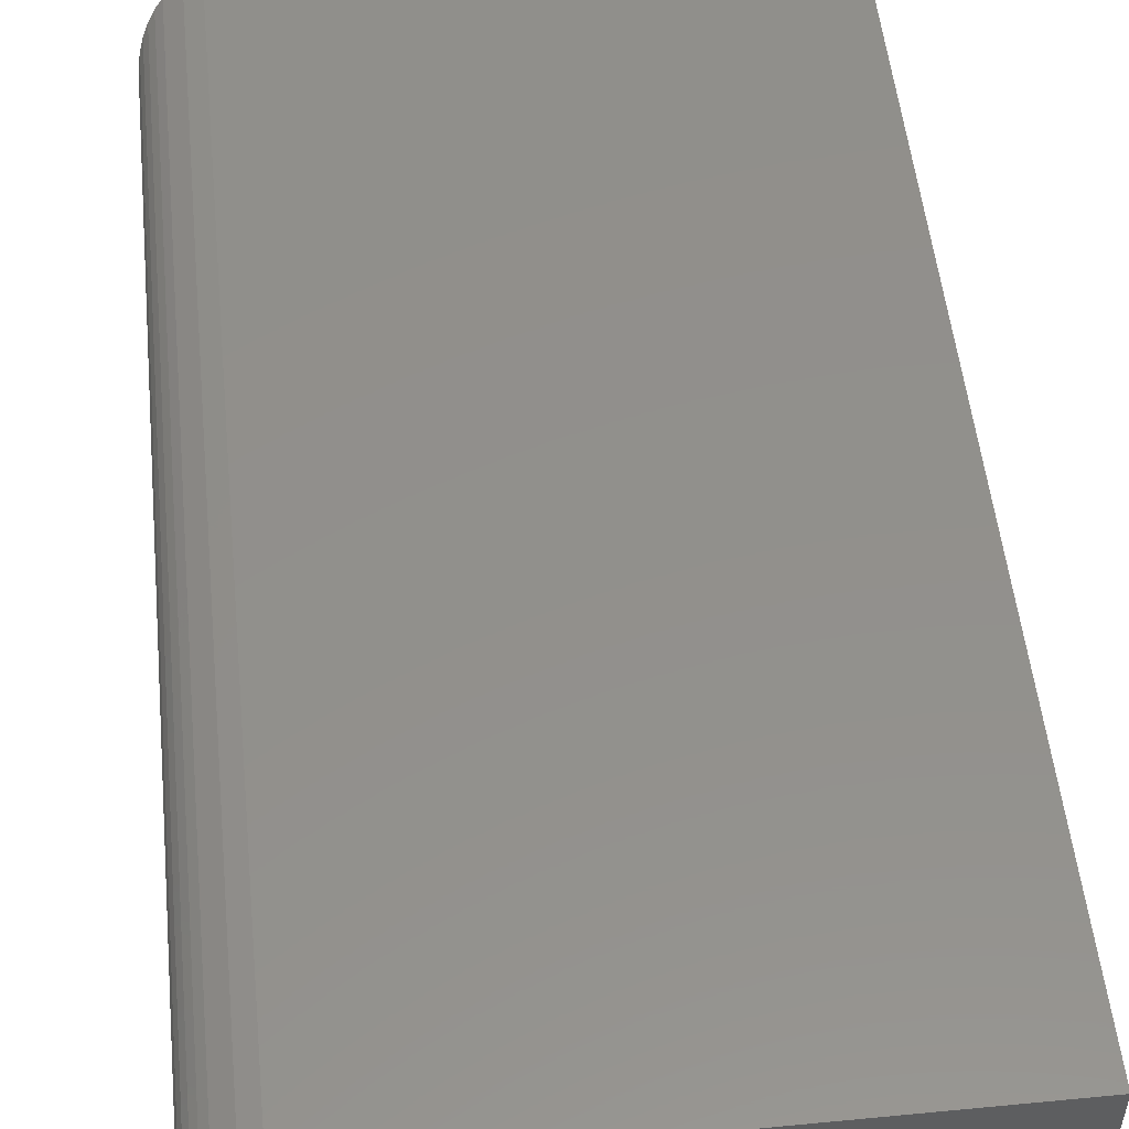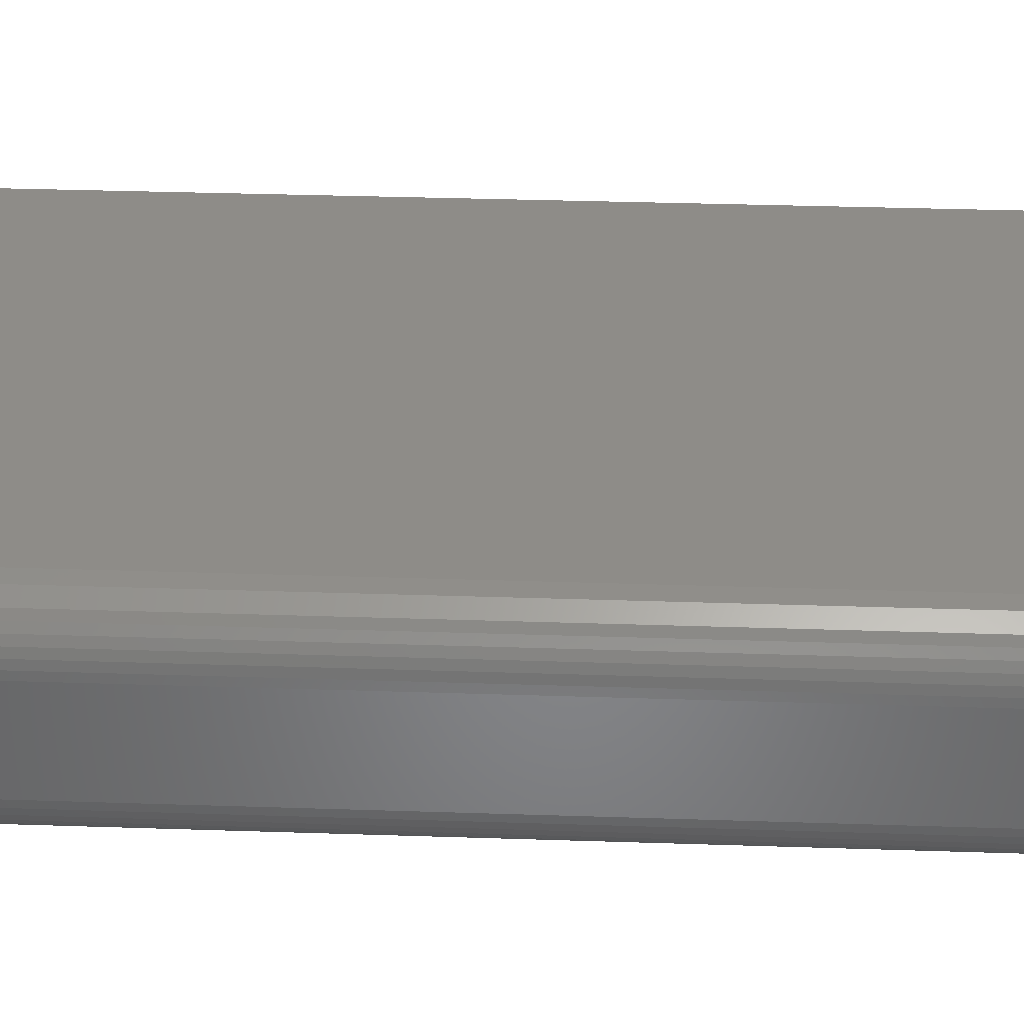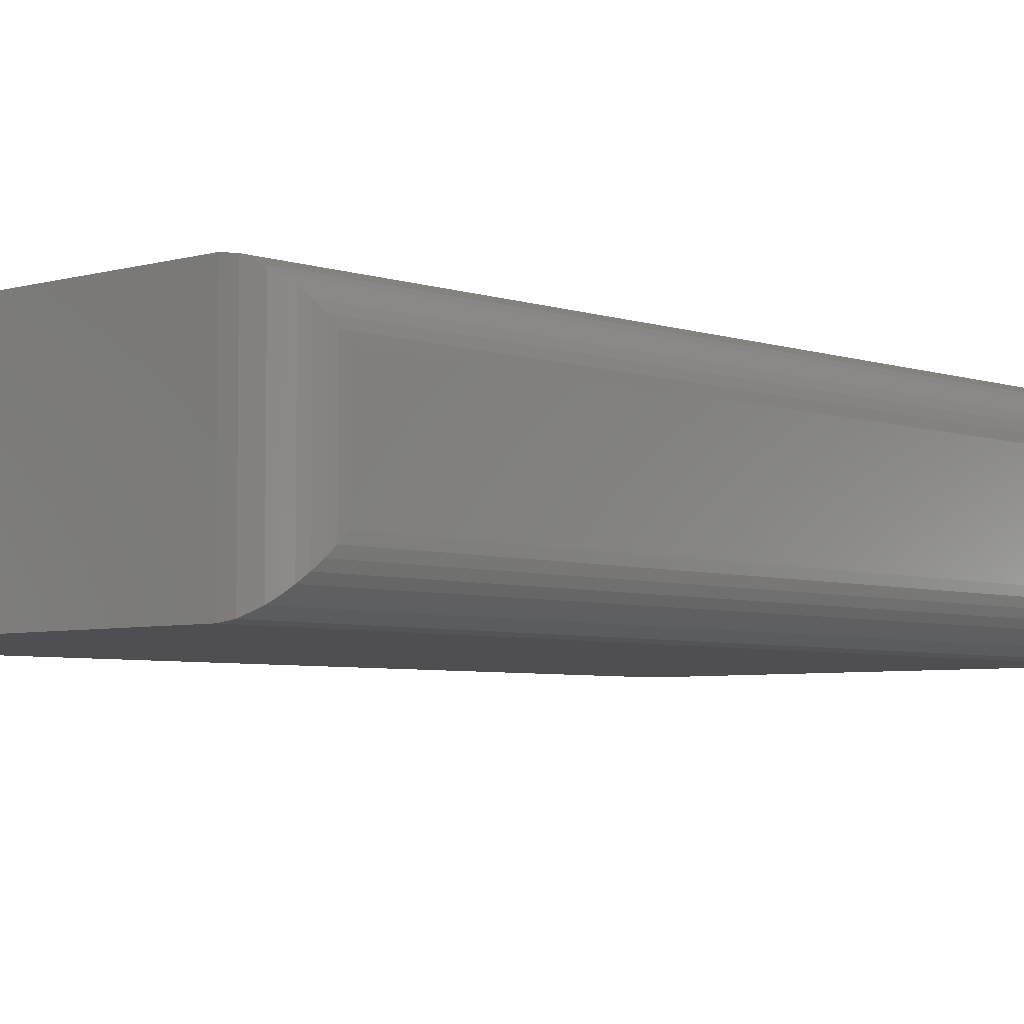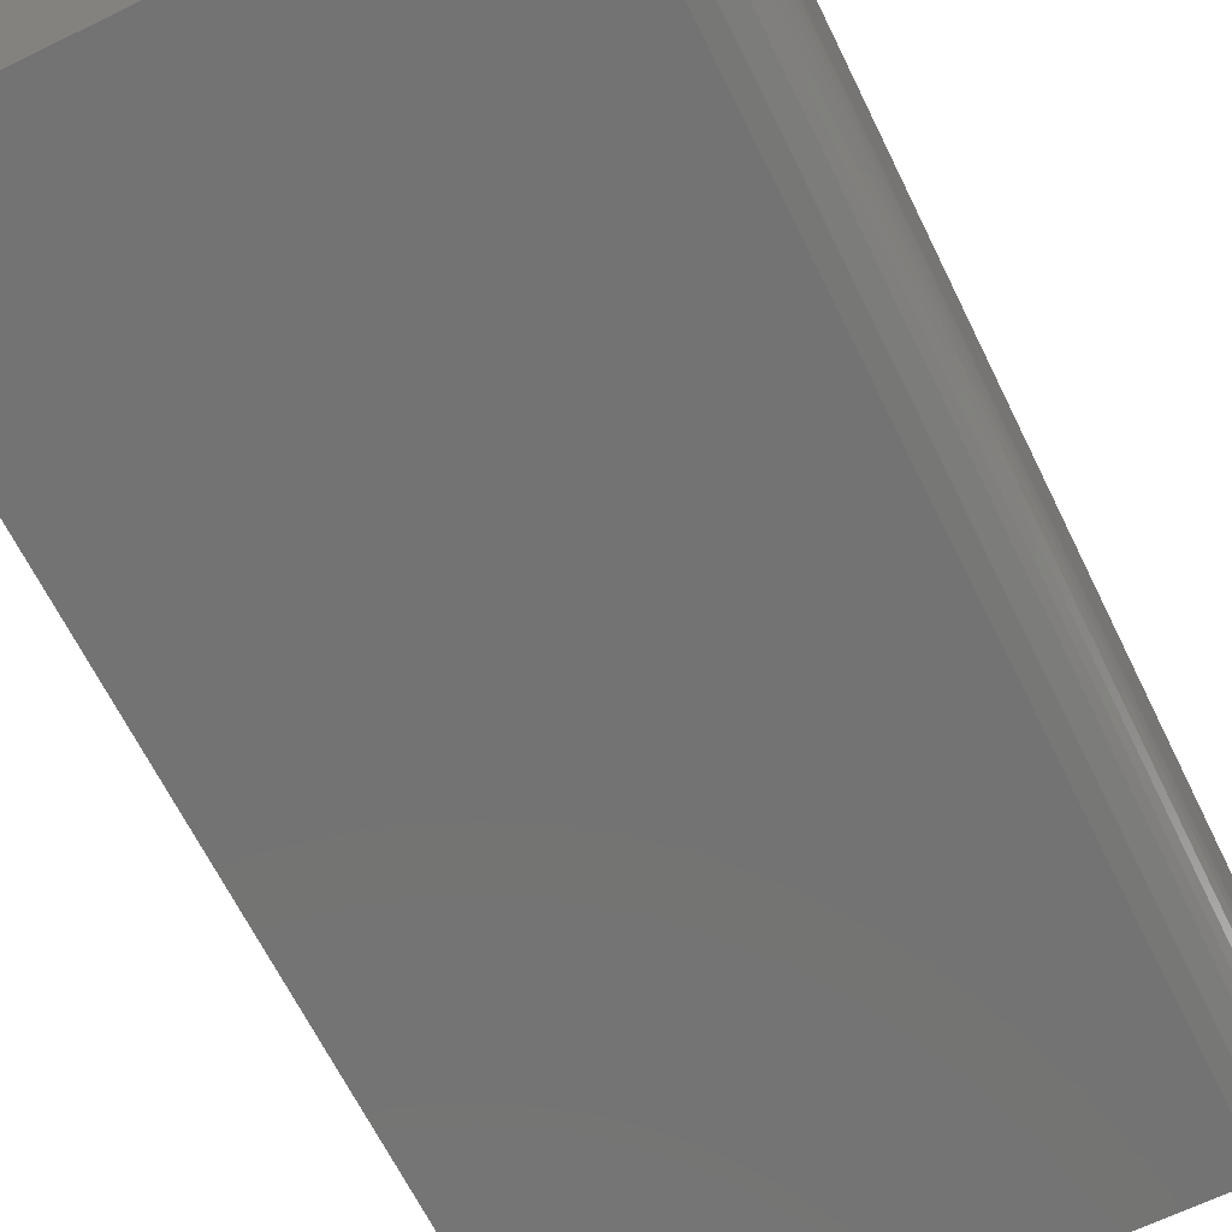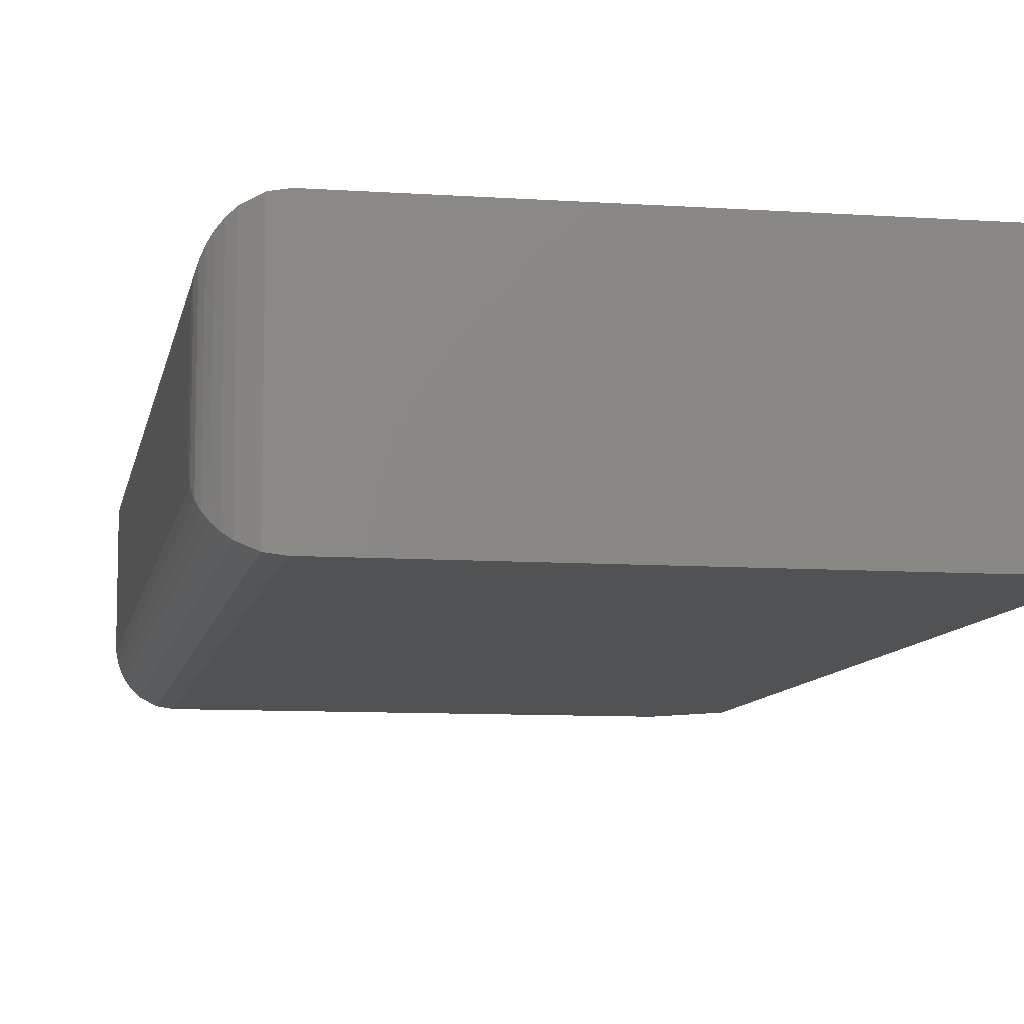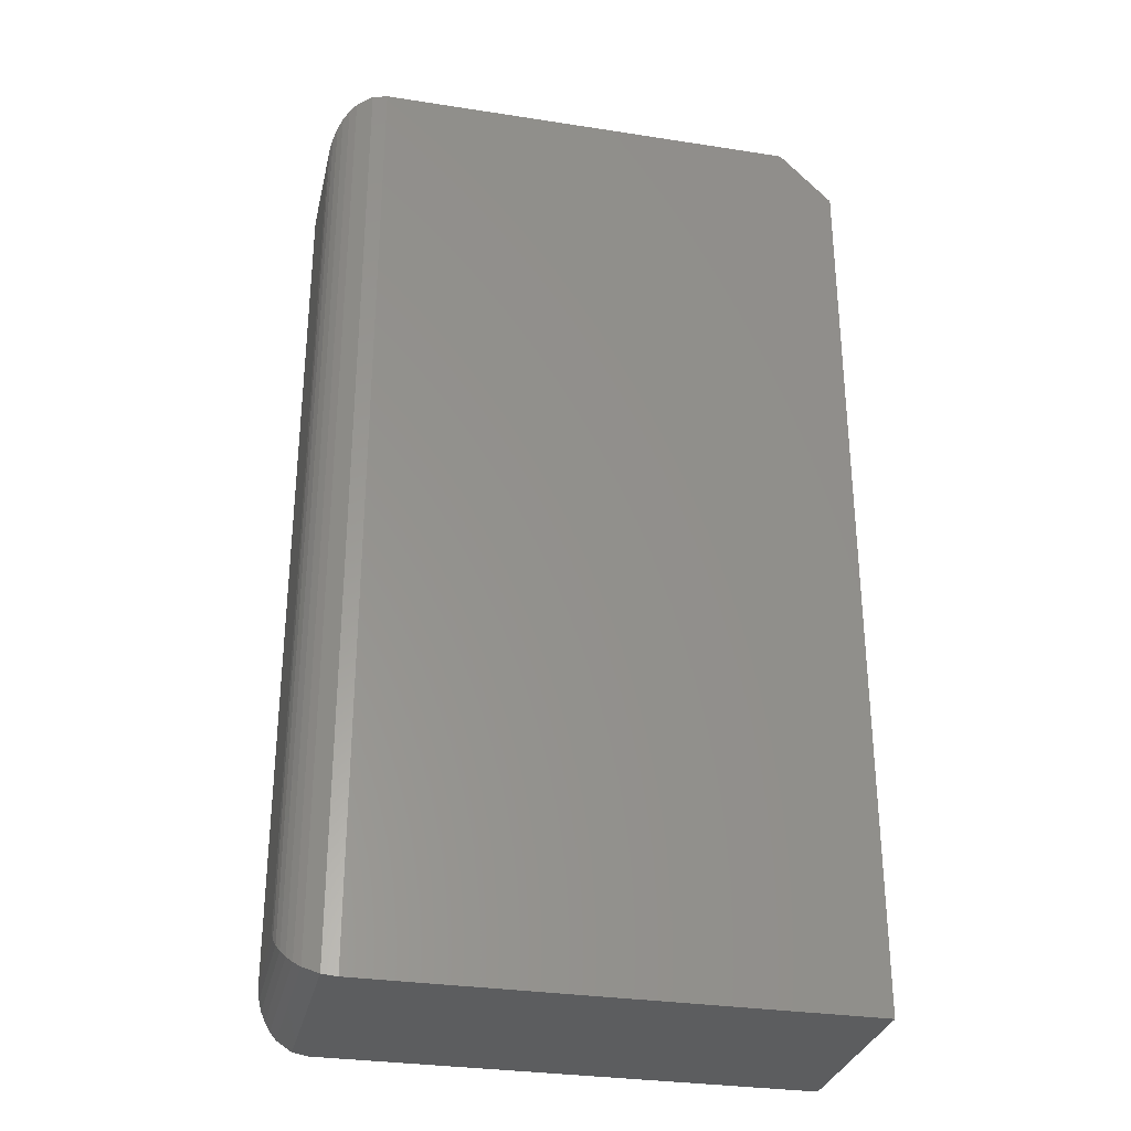
<metadata>
{"format":"stl","ext":"stl","renderer":"f3d","projection":"perspective","resolution":1024,"background":"white","views":[{"elev":52.7,"azim":-5.9,"up":"+Z"},{"elev":37.1,"azim":-87.6,"up":"+Z"},{"elev":-4.9,"azim":-137.5,"up":"+Z"},{"elev":-65.4,"azim":-153.9,"up":"+Z"},{"elev":-9.0,"azim":-10.3,"up":"+Z"},{"elev":-30.7,"azim":-12.6,"up":"+Y"}]}
</metadata>
<code>
# stl→obj: 42 verts, 80 faces
v -0.4988 -0.07105 0.03125
v -0.4277 -0.07105 0.03125
v -0.4988 0.07105 0.03125
v -0.4277 0.06324 0.03125
v -0.4355 0.07105 0.03125
v -0.4355 0.07105 0
v -0.4277 0.06324 0
v -0.4988 0.07105 0
v -0.4277 -0.07105 0
v -0.4988 -0.07105 0
v -0.5067 0.06324 0.02344
v -0.5067 0.06324 0.007812
v -0.5067 -0.06324 0.02344
v -0.5067 -0.06324 0.007812
v -0.5066 0.06449 0.006571
v -0.5066 -0.06448 0.006567
v -0.501 0.07074 0.0003152
v -0.5033 -0.06965 0.001405
v -0.5033 0.06965 0.001405
v -0.5043 -0.06884 0.00221
v -0.5043 0.06884 0.00221
v -0.5051 -0.0679 0.003156
v -0.5051 0.0679 0.003156
v -0.5058 -0.06683 0.004218
v -0.5058 0.06683 0.004218
v -0.5063 -0.06569 0.005364
v -0.5063 0.06569 0.005364
v -0.501 -0.07074 0.0003152
v -0.5066 -0.06449 0.02468
v -0.5033 -0.06965 0.02984
v -0.5043 -0.06884 0.02904
v -0.5051 -0.0679 0.02809
v -0.5058 -0.06683 0.02703
v -0.5063 -0.06569 0.02589
v -0.501 -0.07074 0.03093
v -0.5066 0.06448 0.02468
v -0.5063 0.06569 0.02589
v -0.5058 0.06683 0.02703
v -0.5051 0.0679 0.02809
v -0.5043 0.06884 0.02904
v -0.5033 0.06965 0.02984
v -0.501 0.07074 0.03093
f 1 2 3
f 3 2 4
f 3 4 5
f 6 7 8
f 8 7 9
f 8 9 10
f 5 6 3
f 3 6 8
f 2 9 4
f 4 9 7
f 7 6 4
f 4 6 5
f 11 12 13
f 13 12 14
f 1 10 2
f 2 10 9
f 14 15 16
f 14 12 15
f 17 18 19
f 18 20 19
f 19 20 21
f 20 22 21
f 21 22 23
f 22 24 23
f 23 24 25
f 24 26 25
f 25 26 27
f 26 16 27
f 27 16 15
f 8 10 17
f 17 10 28
f 17 28 18
f 13 16 29
f 13 14 16
f 28 30 18
f 30 31 18
f 18 31 20
f 31 32 20
f 20 32 22
f 32 33 22
f 22 33 24
f 33 34 24
f 24 34 26
f 34 29 26
f 26 29 16
f 10 1 28
f 28 1 35
f 28 35 30
f 11 29 36
f 11 13 29
f 29 34 36
f 36 34 37
f 34 33 37
f 37 33 38
f 33 32 38
f 38 32 39
f 32 31 39
f 39 31 40
f 31 30 40
f 40 30 41
f 30 35 41
f 1 3 35
f 35 3 42
f 35 42 41
f 12 36 15
f 12 11 36
f 36 37 15
f 15 37 27
f 37 38 27
f 27 38 25
f 38 39 25
f 25 39 23
f 39 40 23
f 23 40 21
f 40 41 21
f 21 41 19
f 41 42 19
f 3 8 42
f 42 8 17
f 42 17 19

</code>
